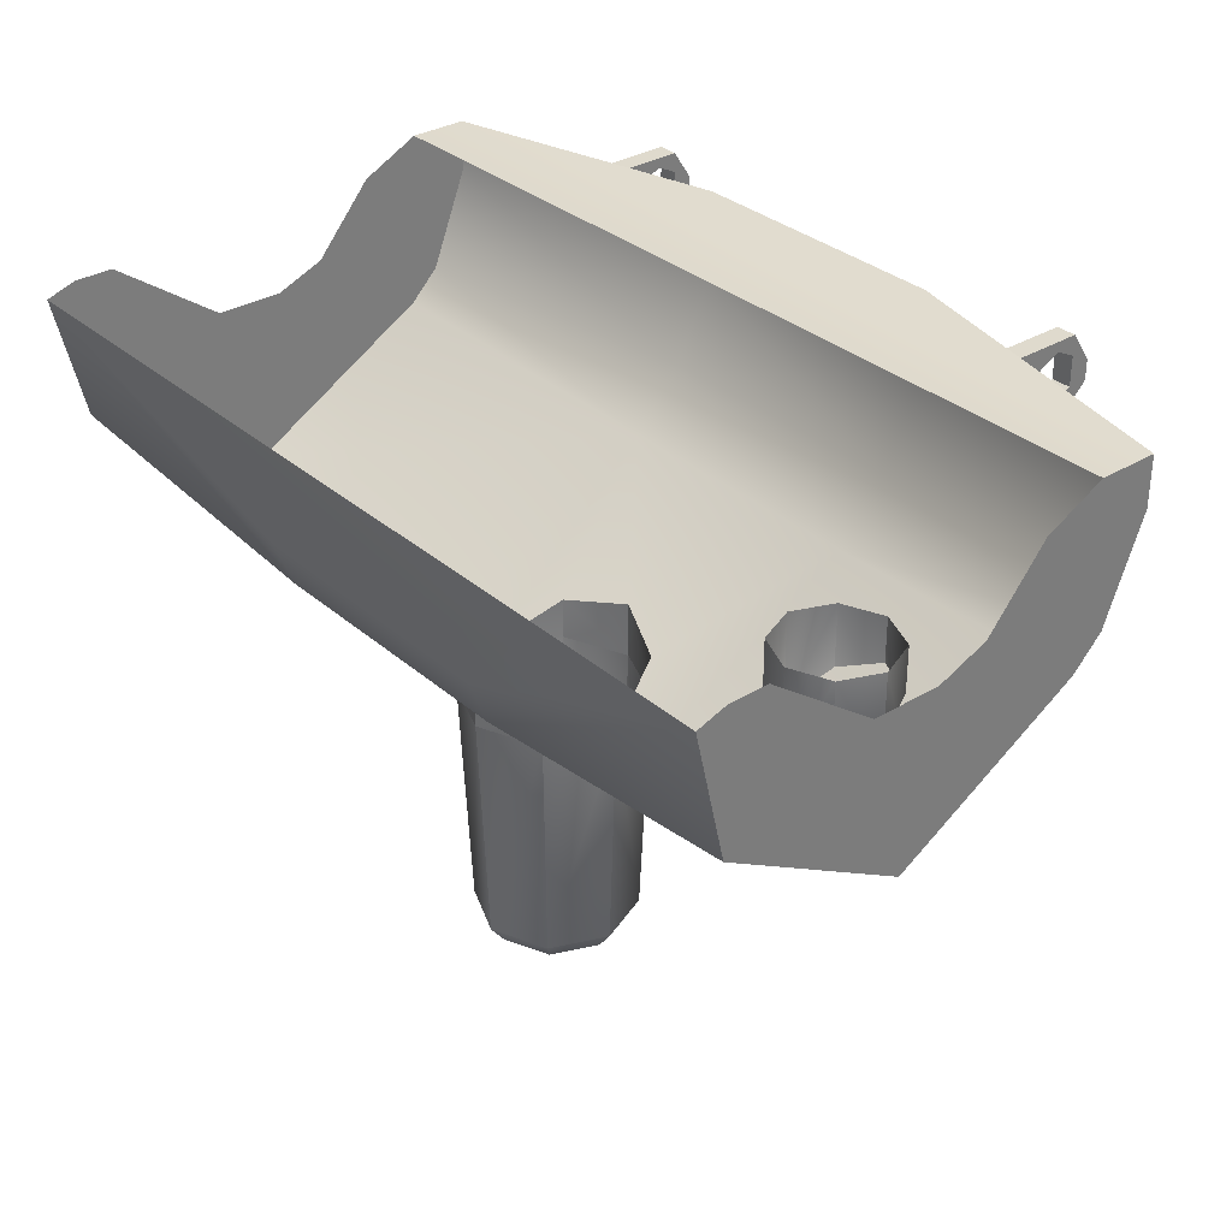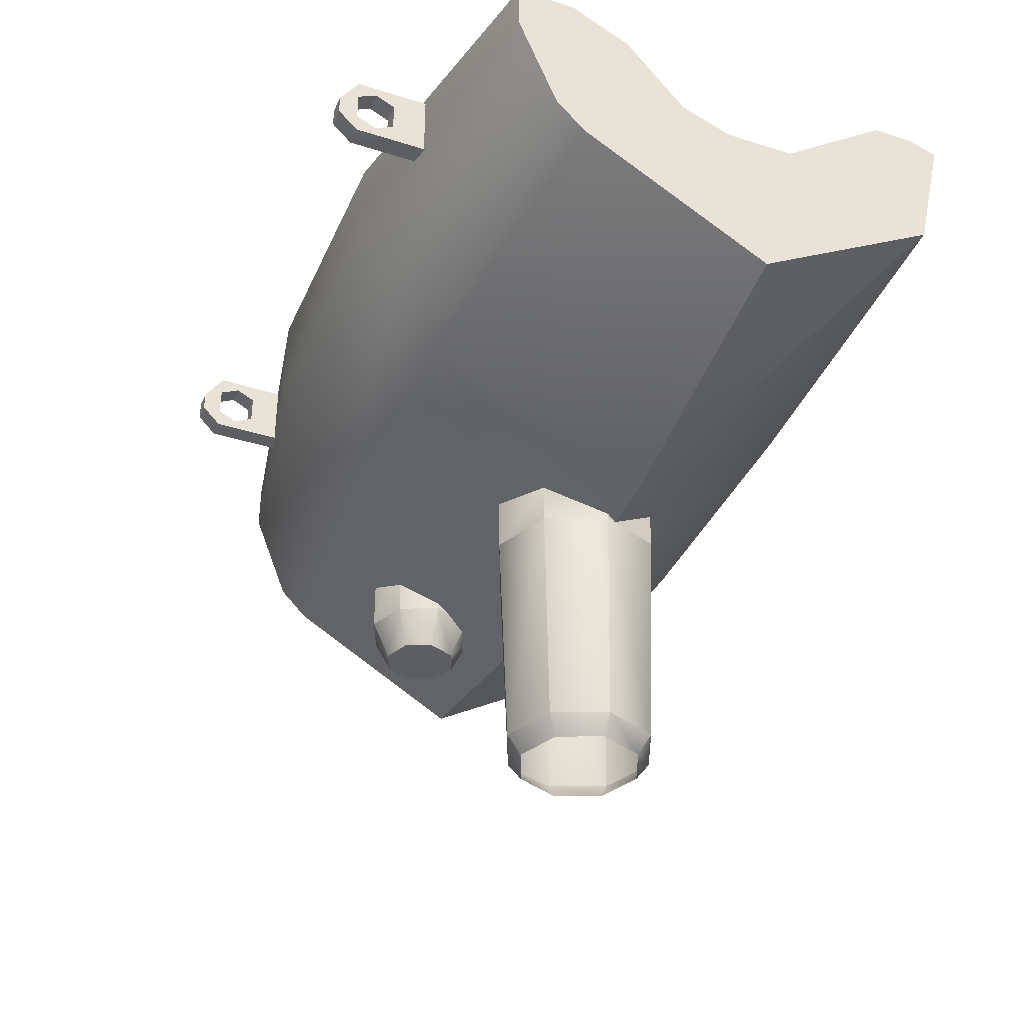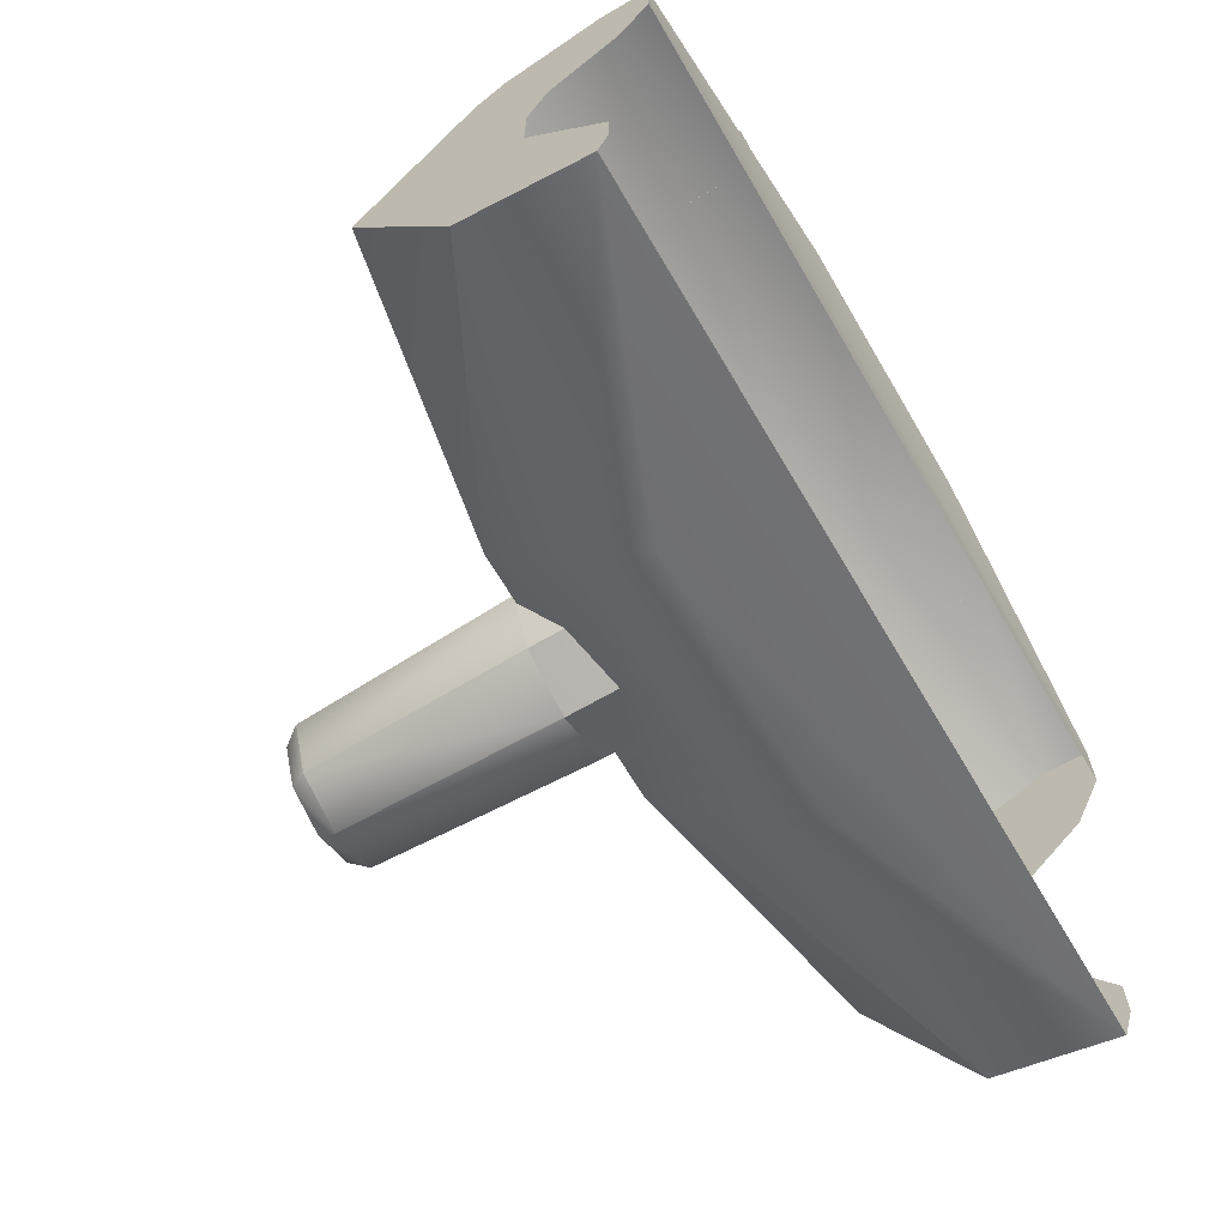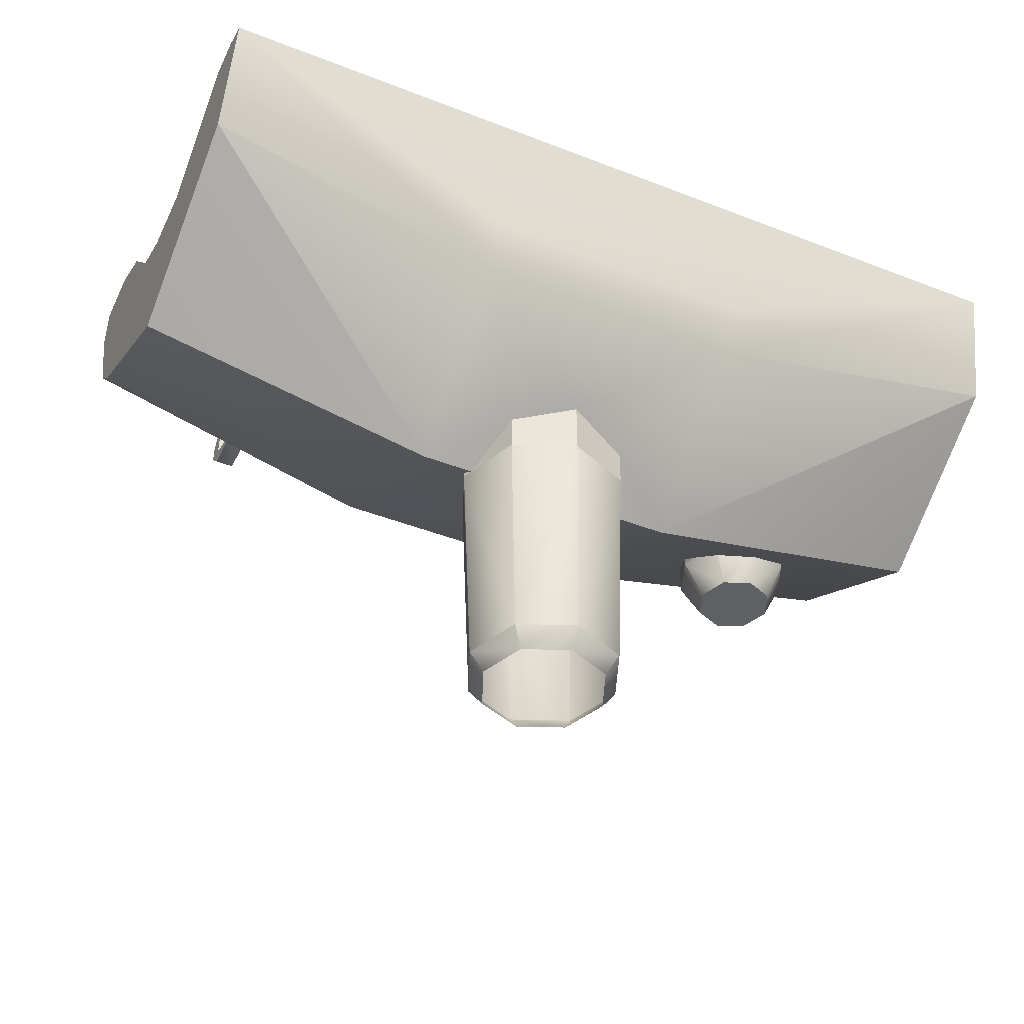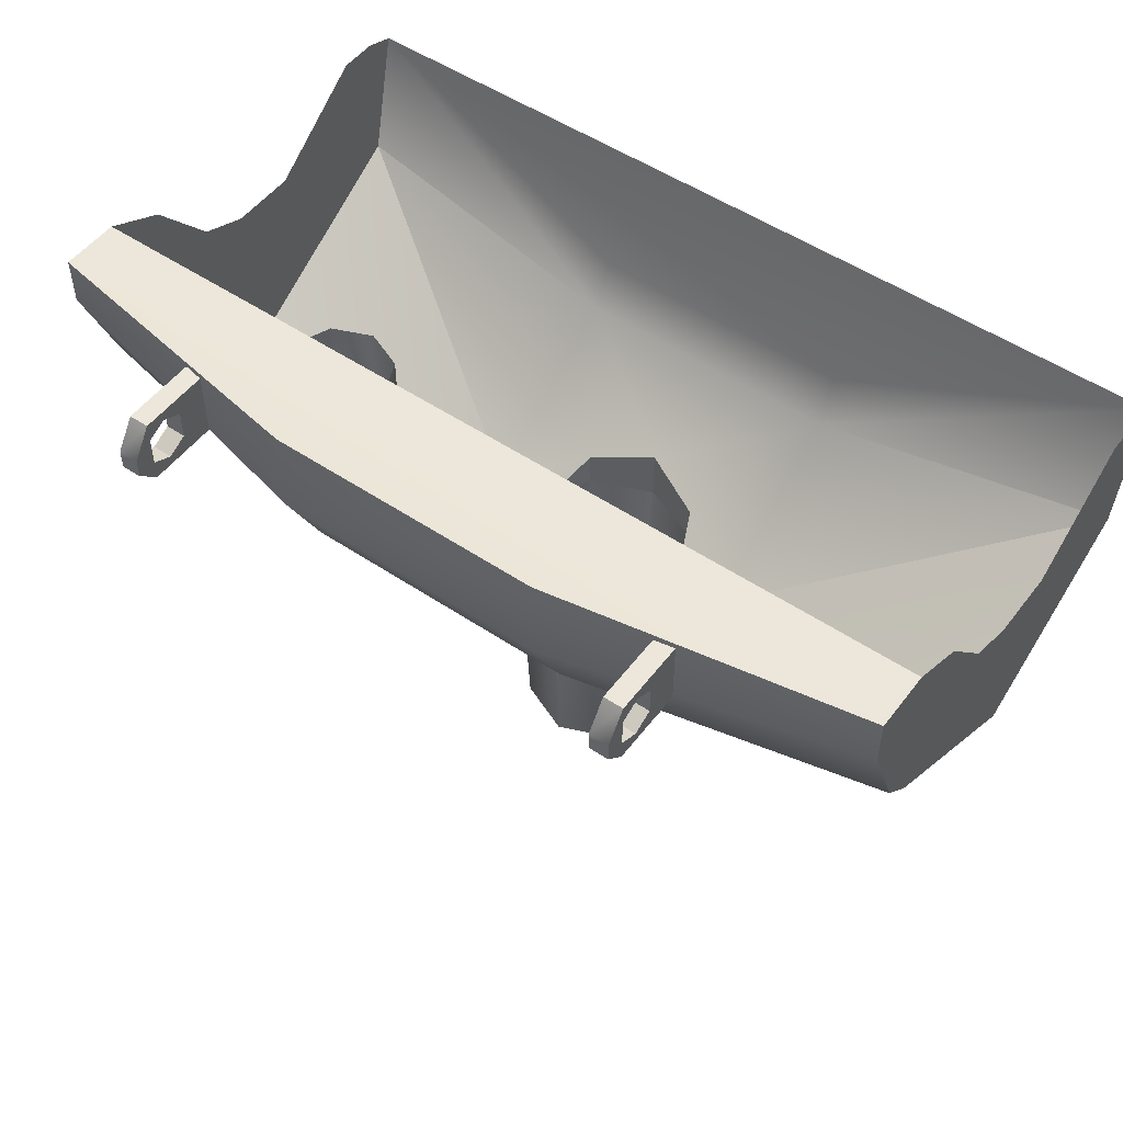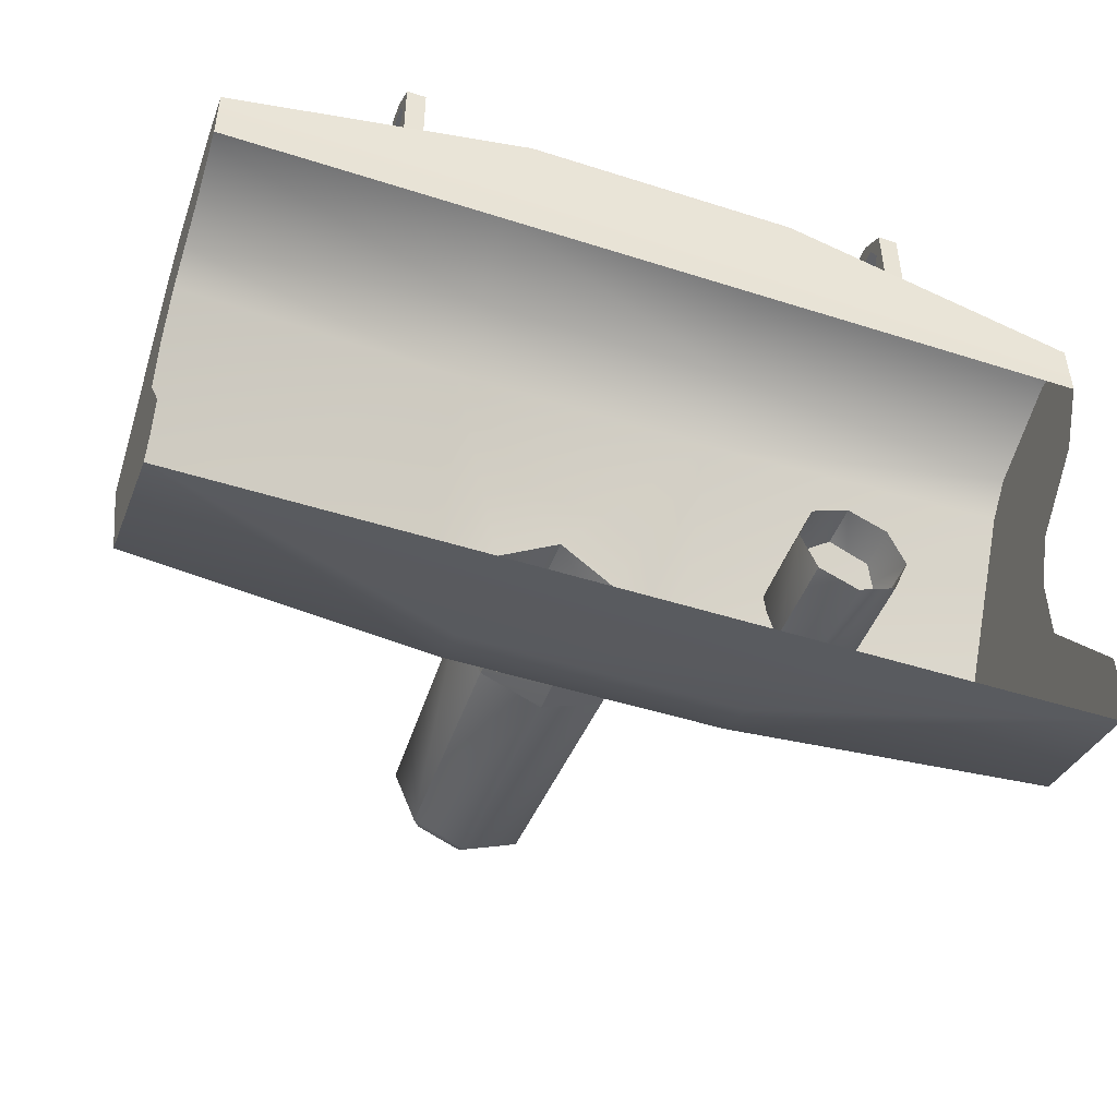
<metadata>
{"format":"obj","ext":"obj","renderer":"f3d","projection":"perspective","resolution":1024,"background":"white","views":[{"elev":32.6,"azim":50.0,"up":"+Z"},{"elev":-37.3,"azim":-112.1,"up":"+Z"},{"elev":-65.6,"azim":-59.6,"up":"+Y"},{"elev":-44.1,"azim":-24.5,"up":"+Z"},{"elev":51.7,"azim":-143.9,"up":"+Z"},{"elev":-47.3,"azim":-19.9,"up":"+Y"}]}
</metadata>
<code>
g g0
o sleeve
v -2.111 2.871 0.4223
v 2.111 2.871 0.4223
v -2.28 2.871 0.4223
v 2.28 2.871 0.4223
v -2.111 2.703 0.3378
v -2.28 2.703 0.3378
v 2.111 2.703 0.3378
v 2.28 2.703 0.3378
v -2.111 2.703 0.08443
v -2.28 2.703 0.08443
v 2.111 2.703 0.08443
v 2.28 2.703 0.08443
v 2.28 2.406 -0.06268
v -2.28 2.406 -0.06268
v -2.111 2.871 0
v -2.28 2.871 0
v 2.111 2.871 0
v 2.28 2.871 0
v 2.28 3.04 0.08443
v 2.28 3.04 0.3378
v 2.111 3.04 0.08443
v 2.111 3.04 0.3378
v -2.28 3.04 0.08443
v -2.28 3.04 0.3378
v -2.111 3.04 0.08443
v -2.111 3.04 0.3378
v 2.28 2.406 0.5067
v 2.111 2.438 0.5067
v 2.111 3.209 0.2534
v 2.28 3.209 0.2534
v 2.28 3.04 0.5067
v 2.111 3.04 0.5067
v 2.111 2.436 -0.08443
v 2.28 2.395 -0.08443
v 2.111 3.04 -0.08443
v 2.28 3.04 -0.08443
v 2.28 3.209 0.08443
v 2.111 3.209 0.08443
v -2.28 2.395 -0.08443
v -2.111 2.436 -0.08443
v -2.28 3.04 -0.08443
v -2.111 3.04 -0.08443
v -2.111 2.438 0.5067
v -2.28 2.406 0.5067
v -2.111 3.04 0.5067
v -2.28 3.04 0.5067
v -2.28 3.209 0.08443
v -2.111 3.209 0.08443
v -2.111 3.209 0.2534
v -2.28 3.209 0.2534
v 2.604 0.9145 -2.28
v 2.365 1.013 -2.28
v 2.126 0.9145 -2.28
v 2.027 0.6756 -2.28
v 2.126 0.4368 -2.28
v 2.365 0.3378 -2.28
v 2.703 0.6756 -2.28
v 2.604 0.4368 -2.28
v 2.723 0.3173 -1.098
v 2.723 0.3173 -1.942
v 2.365 0.1689 -1.098
v 2.365 0.1689 -1.942
v 2.006 0.3173 -1.098
v 2.006 0.3173 -1.942
v 1.858 0.6756 -1.098
v 1.858 0.6756 -1.942
v 2.006 1.034 -1.098
v 2.006 1.034 -1.942
v 2.365 1.182 -1.098
v 2.365 1.182 -1.942
v 2.871 0.6756 -1.098
v 2.723 1.034 -1.098
v 2.723 1.034 -1.942
v 2.871 0.6756 -1.942
v 0.3882 0.3882 -4.645
v 0.4777 0.4777 -4.476
v 0 0.549 -4.645
v 0 0.6756 -4.476
v -0.3882 0.3882 -4.645
v -0.4777 0.4777 -4.476
v -0.549 0 -4.645
v -0.6756 0 -4.476
v -0.3882 -0.3882 -4.645
v -0.4777 -0.4777 -4.476
v 0 -0.549 -4.645
v 0 -0.6756 -4.476
v 0.549 0 -4.645
v 0.3882 -0.3882 -4.645
v 0.4777 -0.4777 -4.476
v 0.6756 0 -4.476
v 0.7251 -0.08443 -2.449
v 0.5375 -0.5375 -2.129
v 0.5375 -0.5375 -2.449
v 0 -0.7601 -1.972
v 0 -0.7601 -2.449
v -0.5375 -0.5375 -2.129
v -0.5375 -0.5375 -2.449
v -0.7251 -0.08443 -2.449
v -0.7601 0 -2.449
v -0.5375 0.5375 -2.449
v 0 0.7601 -2.449
v 0.5375 0.5375 -2.449
v 0.7601 0 -2.449
v 0.7601 0 -2.401
v -0.7601 0 -2.401
v 0.5375 0.5375 -2.098
v -0.5375 0.5375 -2.098
v -3.8 -1.689 0.1689
v 3.8 -1.689 0.1689
v 3.8 -1.351 0.1689
v -3.8 -1.351 0.1689
v -3.8 -0.4223 -0.5067
v 3.8 -0.4223 -0.5067
v 3.8 0.1689 -0.5067
v -3.8 0.1689 -0.5067
v 3.8 0.5912 -0.3378
v -3.8 0.5912 -0.3378
v -3.8 1.098 0.2534
v 3.8 1.098 0.2534
v 3.8 -1.689 -1.013
v -3.8 -1.689 -1.013
v 1.182 -0.08443 -2.449
v 3.8 -0.08443 -1.942
v -3.8 -0.08443 -1.942
v -1.182 -0.08443 -2.449
v 3.8 1.52 -1.013
v -3.8 1.52 -1.013
v 3.8 1.774 -0.7601
v -3.8 1.774 -0.7601
v 3.8 1.605 0.5067
v -3.8 1.605 0.5067
v 3.8 2.111 0.08443
v 3.8 2.111 0.5067
v -3.8 2.111 0.08443
v -3.8 2.111 0.5067
v -3.8 -1.942 0.08443
v 3.8 -1.942 0.08443
v -1.182 -1.689 -1.013
v 1.182 -1.689 -1.013
v 1.182 -1.52 -1.436
v -1.182 -1.52 -1.436
v 1.182 2.618 0.5912
v -1.182 2.618 0.5912
v 1.182 2.618 -0.1689
v -1.182 2.618 -0.1689
v 1.182 2.28 -0.8445
v -1.182 2.28 -0.8445
v 0 0.7601 -1.972
v 1.182 1.858 -1.351
v -1.182 1.858 -1.351
f 150 149 148
f 144 132 146
f 132 128 146
f 146 128 149
f 128 126 149
f 124 125 121
f 125 141 121
f 122 120 140
f 122 123 120
f 121 141 136
f 141 138 136
f 120 137 140
f 140 137 139
f 117 118 127
f 119 116 126
f 112 115 124
f 148 107 150
f 106 148 149
f 107 105 150
f 104 106 149
f 93 91 92
f 91 103 104
f 122 104 149
f 105 125 150
f 94 140 141
f 92 140 94
f 96 94 141
f 122 140 92
f 91 122 92
f 104 122 91
f 125 96 141
f 125 98 96
f 125 105 98
f 15 40 42
f 16 41 14
f 17 35 33
f 18 13 36
f 12 13 18
f 11 17 33
f 10 16 14
f 9 40 15
f 27 8 4
f 44 3 6
f 28 2 7
f 43 5 1
f 43 1 45
f 28 32 2
f 44 46 3
f 27 4 31
f 1 26 45
f 2 32 22
f 3 46 24
f 4 20 31
f 20 30 31
f 24 46 50
f 22 32 29
f 26 49 45
f 36 13 34
f 41 39 14
f 149 147 146
f 147 149 150
f 146 145 144
f 145 146 147
f 144 143 142
f 143 144 145
f 141 139 138
f 139 141 140
f 138 137 136
f 137 138 139
f 143 134 135
f 134 143 145
f 132 142 133
f 142 132 144
f 143 133 142
f 133 143 135
f 135 130 133
f 130 135 131
f 134 145 147
f 134 147 129
f 129 147 150
f 129 150 127
f 124 150 125
f 150 124 127
f 122 126 123
f 126 122 149
f 129 135 134
f 135 129 131
f 133 128 132
f 128 133 130
f 130 126 128
f 126 130 119
f 127 131 129
f 131 127 118
f 127 115 117
f 115 127 124
f 114 126 116
f 126 114 123
f 114 113 123
f 124 111 112
f 111 124 121
f 110 123 113
f 123 110 120
f 109 120 110
f 120 109 137
f 121 108 111
f 108 121 136
f 104 102 106
f 102 104 103
f 102 148 106
f 148 102 101
f 101 107 148
f 107 101 100
f 99 107 100
f 107 99 105
f 98 97 96
f 97 94 96
f 94 97 95
f 95 92 94
f 92 95 93
f 99 98 105
f 90 88 87
f 88 90 89
f 85 89 86
f 89 85 88
f 83 86 84
f 86 83 85
f 83 82 81
f 82 83 84
f 81 80 79
f 80 81 82
f 77 80 78
f 80 77 79
f 75 78 76
f 78 75 77
f 90 75 76
f 75 90 87
f 103 89 90
f 89 103 93
f 86 93 95
f 93 86 89
f 84 95 97
f 95 84 86
f 84 99 82
f 99 84 97
f 82 100 80
f 100 82 99
f 78 100 101
f 100 78 80
f 76 101 102
f 101 76 78
f 103 76 102
f 76 103 90
f 71 73 72
f 73 71 74
f 73 69 72
f 69 73 70
f 70 67 69
f 67 70 68
f 66 67 68
f 67 66 65
f 64 65 66
f 65 64 63
f 64 61 63
f 61 64 62
f 62 59 61
f 59 62 60
f 59 74 71
f 74 59 60
f 74 58 57
f 58 74 60
f 56 60 62
f 60 56 58
f 55 62 64
f 62 55 56
f 55 66 54
f 66 55 64
f 54 68 53
f 68 54 66
f 52 68 70
f 68 52 53
f 51 70 73
f 70 51 52
f 74 51 73
f 51 74 57
f 57 52 51
f 52 57 53
f 58 53 57
f 53 58 54
f 55 58 56
f 58 55 54
f 48 50 49
f 50 48 47
f 49 46 45
f 46 49 50
f 46 43 45
f 43 46 44
f 41 48 42
f 48 41 47
f 39 42 40
f 42 39 41
f 35 37 36
f 37 35 38
f 33 36 34
f 36 33 35
f 30 32 31
f 32 30 29
f 37 29 30
f 29 37 38
f 32 27 31
f 27 32 28
f 26 48 49
f 48 26 25
f 23 50 47
f 50 23 24
f 21 29 38
f 29 21 22
f 20 37 30
f 37 20 19
f 19 36 37
f 36 19 18
f 35 21 38
f 21 35 17
f 41 23 47
f 23 41 16
f 25 42 48
f 42 25 15
f 27 12 8
f 12 27 13
f 11 28 7
f 28 11 33
f 14 6 10
f 6 14 44
f 43 9 5
f 9 43 40
f 6 1 5
f 1 6 3
f 9 6 5
f 6 9 10
f 16 9 15
f 9 16 10
f 23 15 25
f 15 23 16
f 23 26 24
f 26 23 25
f 3 26 1
f 26 3 24
f 17 12 18
f 12 17 11
f 12 7 8
f 7 12 11
f 2 20 4
f 20 2 22
f 7 4 8
f 4 7 2
f 21 20 22
f 20 21 19
f 21 18 19
f 18 21 17

</code>
